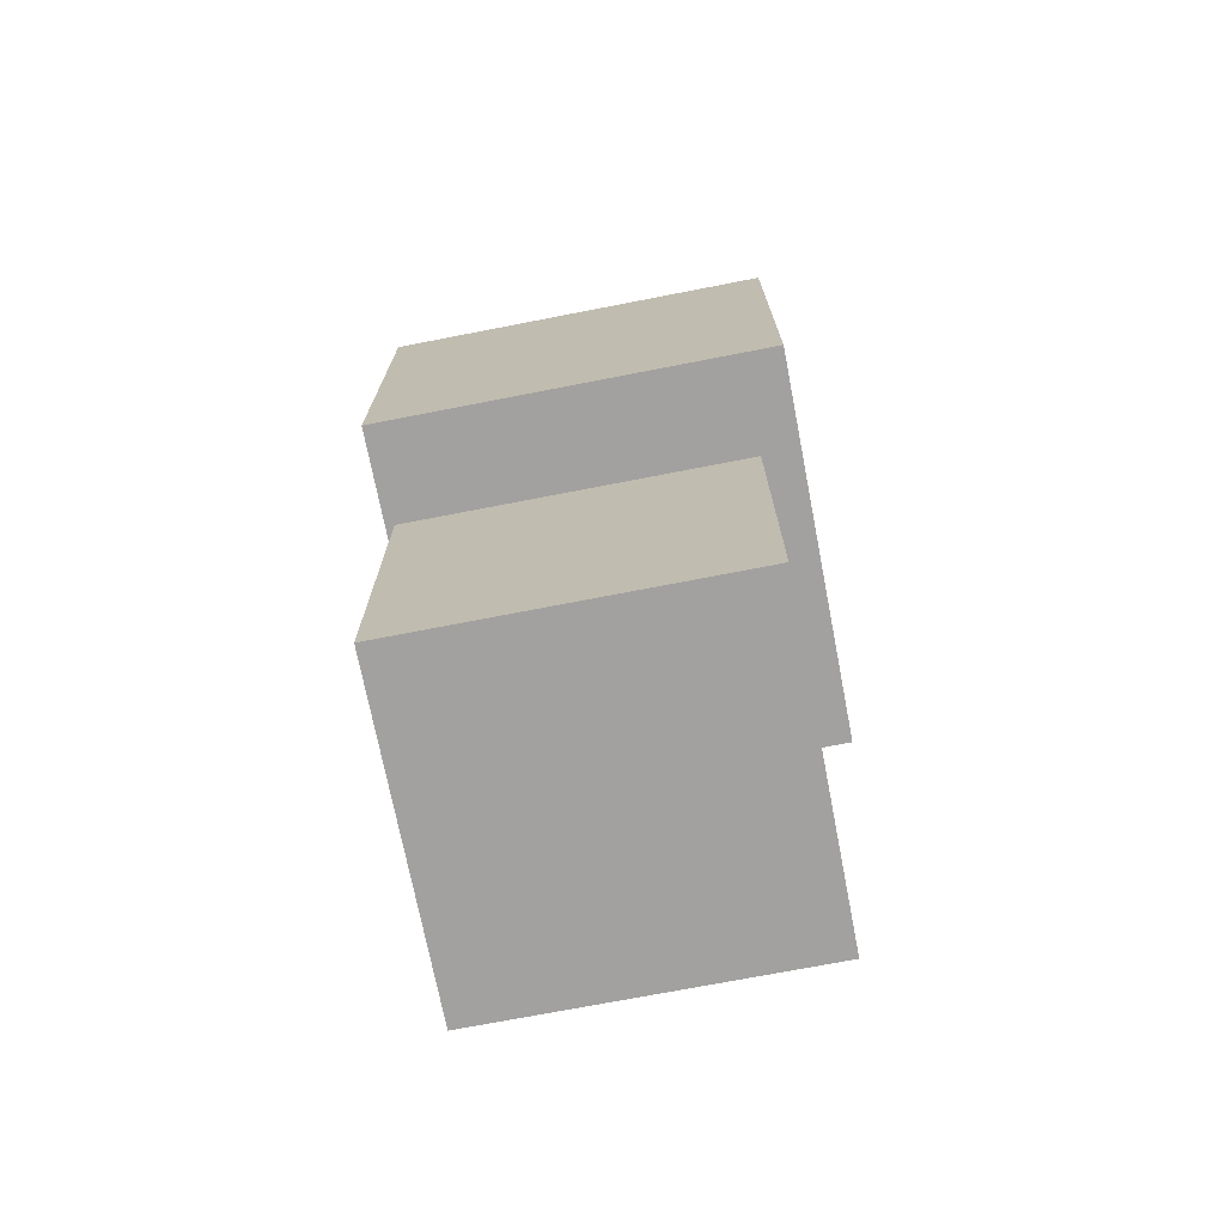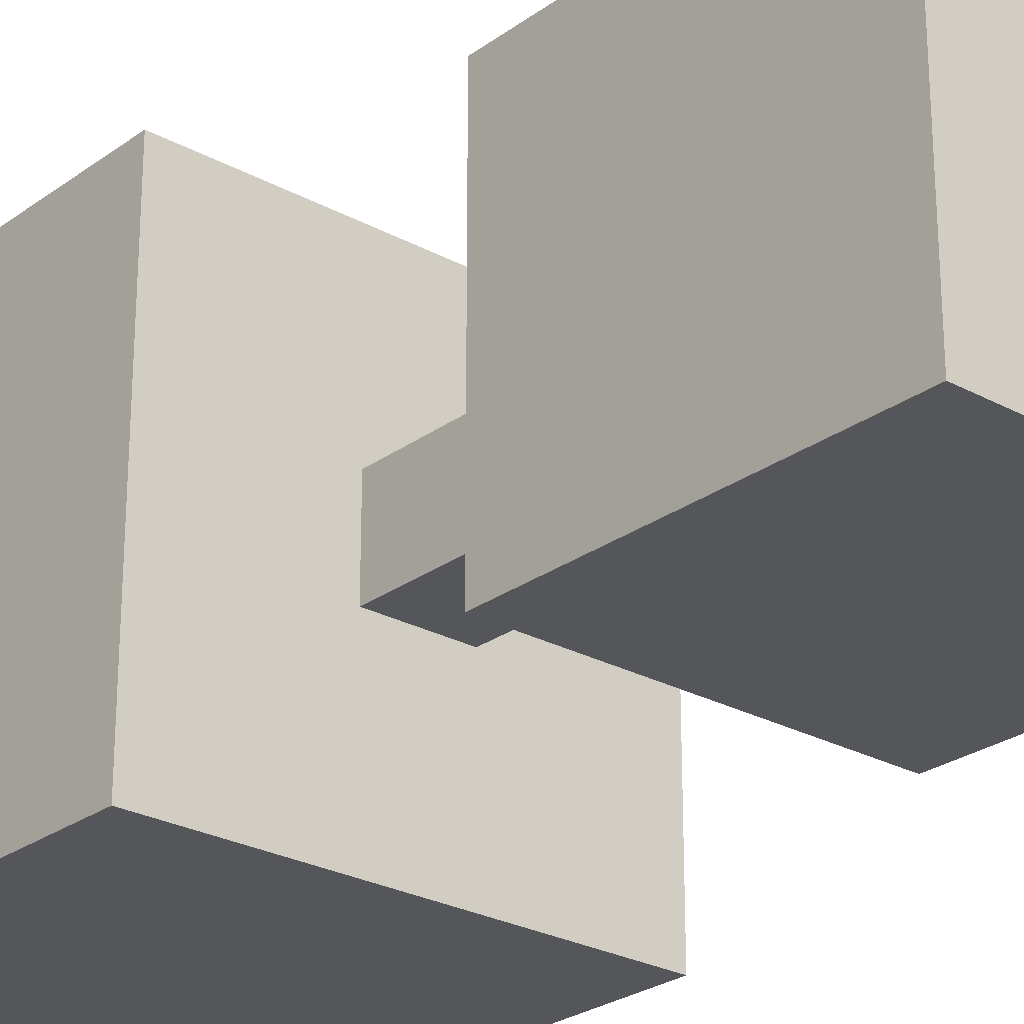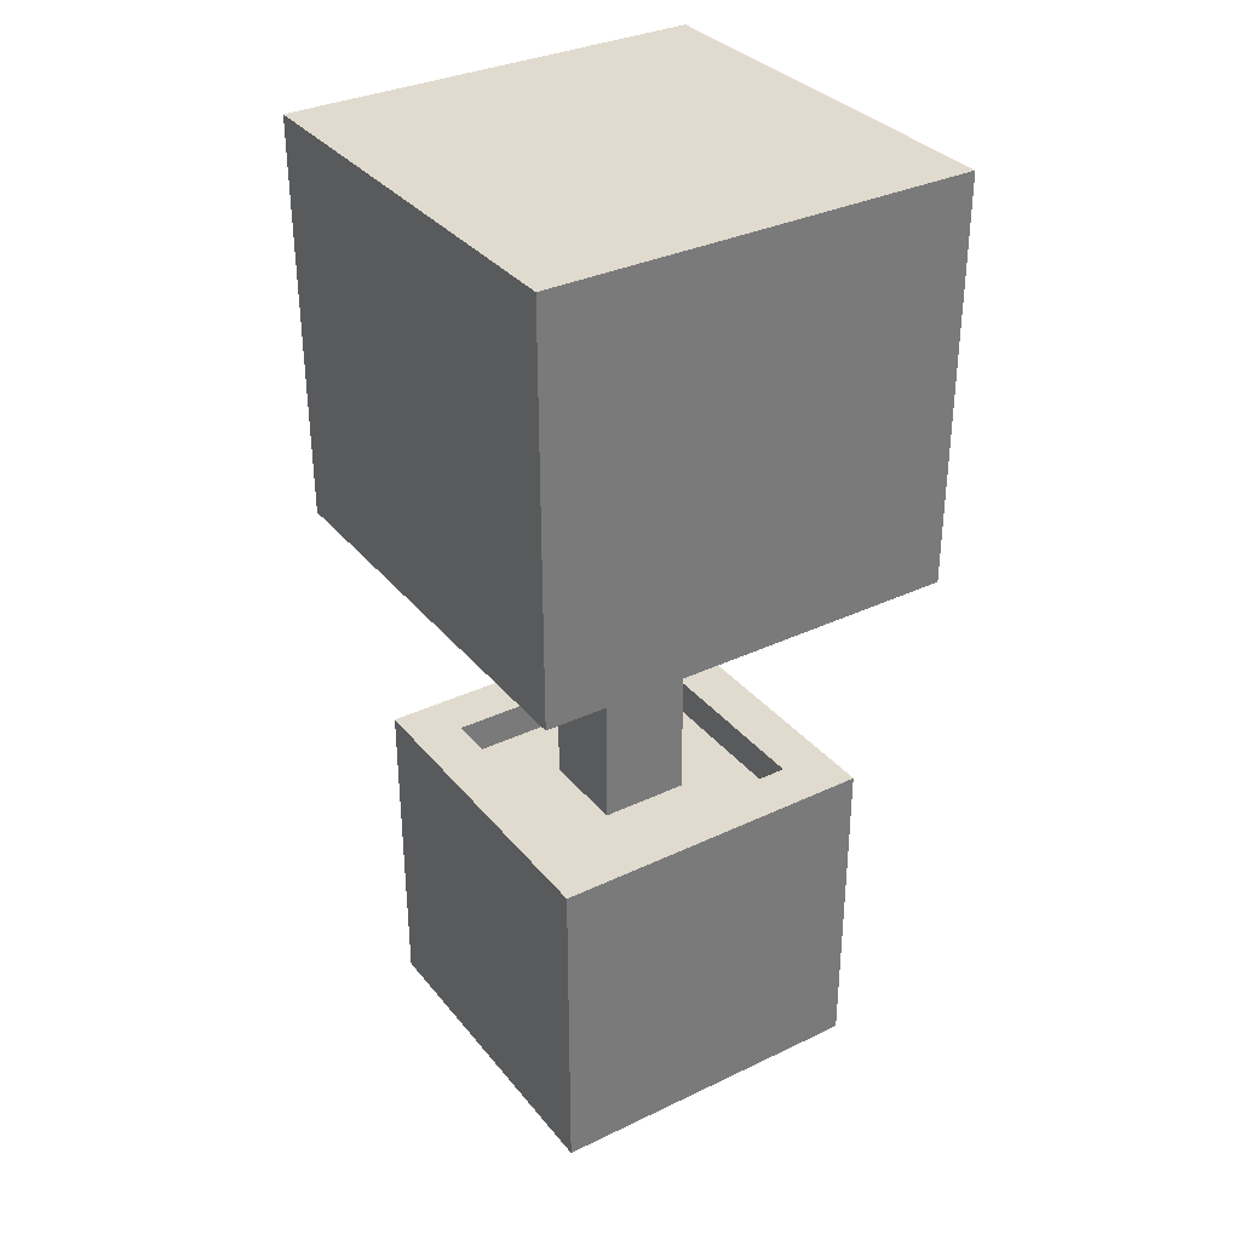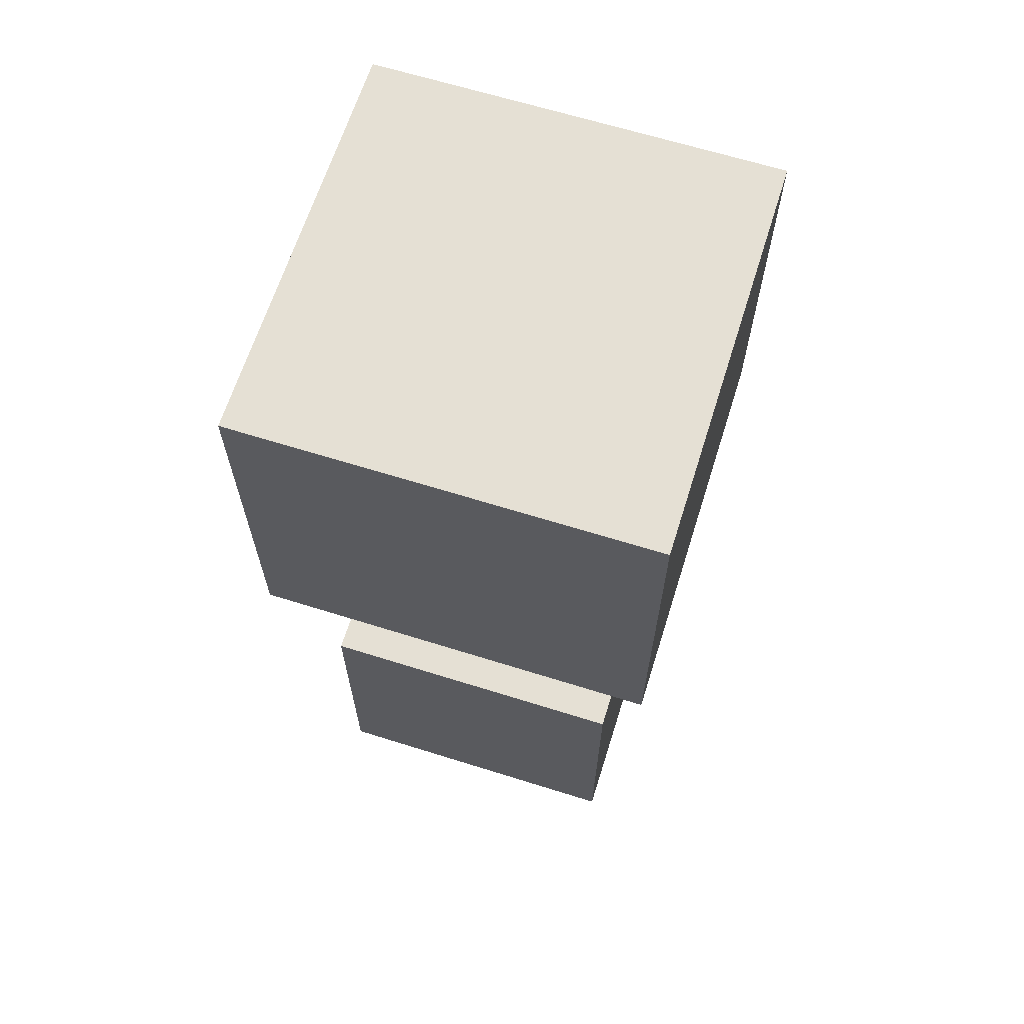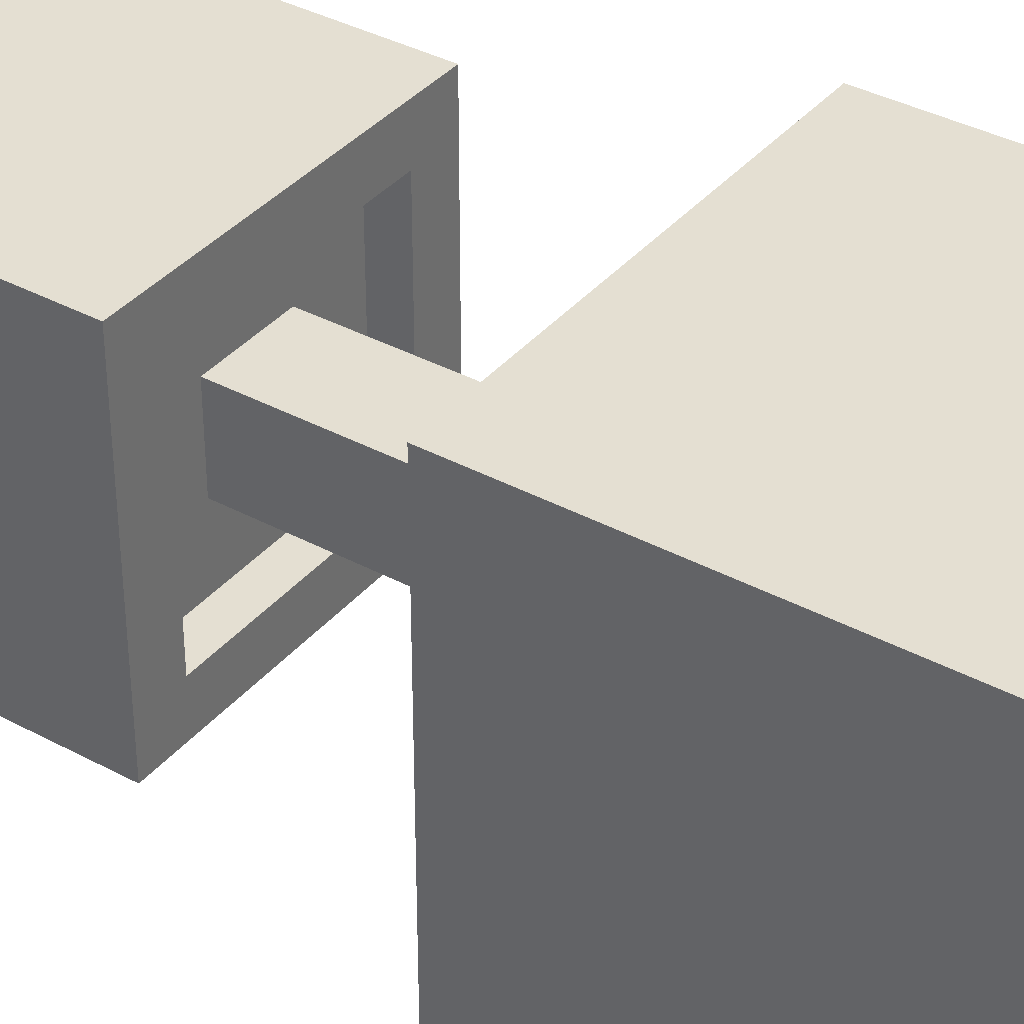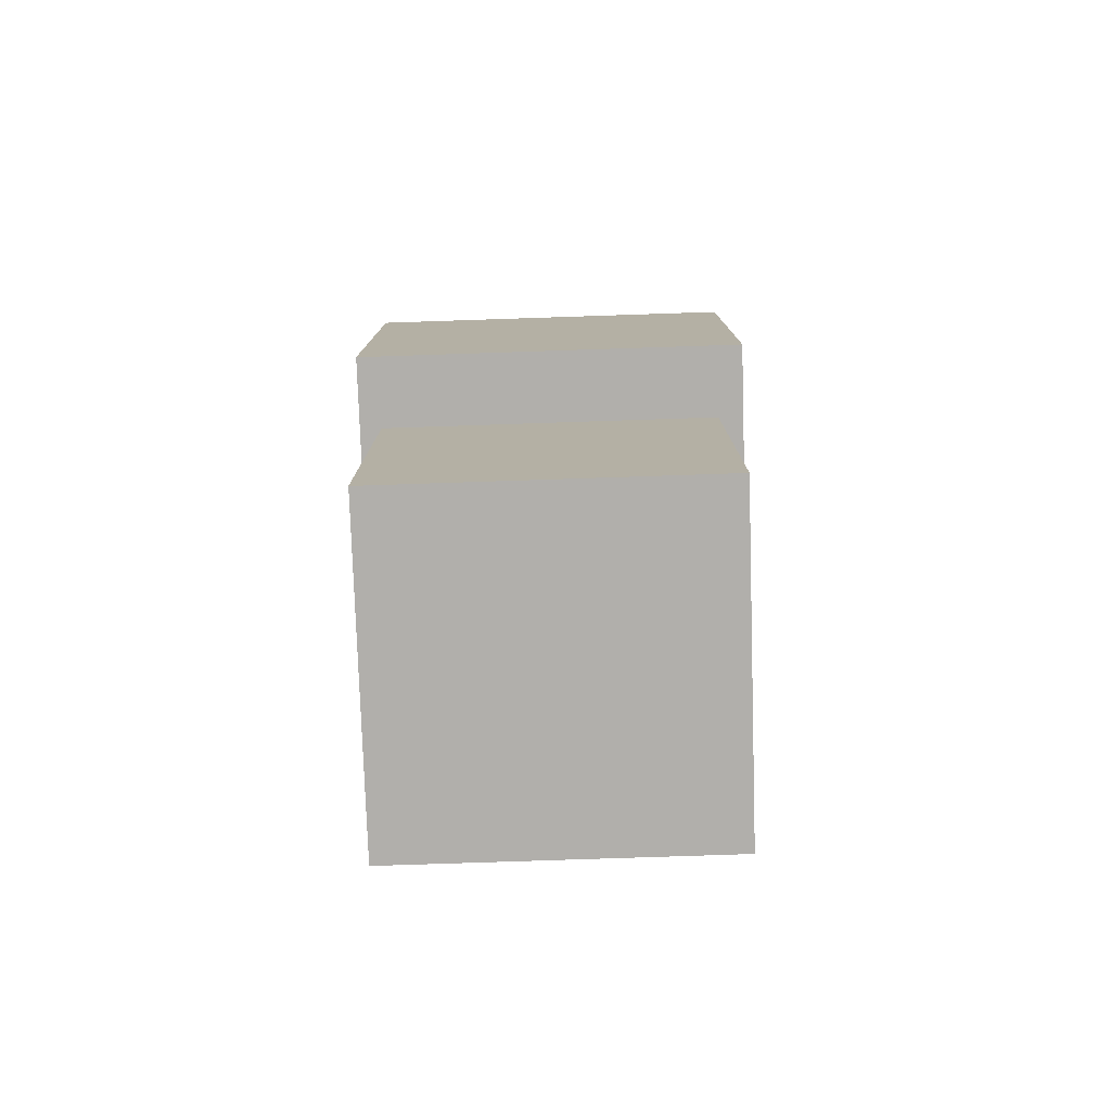
<metadata>
{"format":"obj","ext":"obj","renderer":"f3d","projection":"perspective","resolution":1024,"background":"white","views":[{"elev":-72.3,"azim":-169.0,"up":"+Y"},{"elev":-25.9,"azim":-41.0,"up":"+Z"},{"elev":33.7,"azim":147.0,"up":"+Y"},{"elev":65.3,"azim":-162.5,"up":"+Y"},{"elev":37.2,"azim":124.8,"up":"+Z"},{"elev":-78.2,"azim":-88.1,"up":"+Y"}]}
</metadata>
<code>
v -0.2998 0 0.2998
v 0.2998 0 0.2998
v -0.2998 0.5996 0.2998
v 0.2998 0.5996 0.2998
v -0.2998 0.5996 -0.2998
v 0.2998 0.5996 -0.2998
v -0.2998 0 -0.2998
v 0.2998 0 -0.2998
v -0.2108 0.5996 0.2108
v 0.2108 0.5996 0.2108
v 0.2108 0.5996 -0.2108
v -0.2108 0.5996 -0.2108
v -0.2108 0.5336 0.2108
v 0.2108 0.5336 0.2108
v 0.2108 0.5336 -0.2108
v -0.2108 0.5336 -0.2108
v -0.08049 0.5336 0.08049
v 0.08049 0.5336 0.08049
v 0.08049 0.5336 -0.08049
v -0.08049 0.5336 -0.08049
v -0.08049 1.03 0.08049
v 0.08049 1.03 0.08049
v 0.08049 1.03 -0.08049
v -0.08049 1.03 -0.08049
v -0.382 1.03 0.382
v 0.382 1.03 0.382
v 0.382 1.03 -0.382
v -0.382 1.03 -0.382
v -0.382 1.758 0.382
v 0.382 1.758 0.382
v 0.382 1.758 -0.382
v -0.382 1.758 -0.382
f 1 2 4 3
f 29 30 31 32
f 5 6 8 7
f 7 8 2 1
f 2 8 6 4
f 7 1 3 5
f 3 4 10 9
f 4 6 11 10
f 6 5 12 11
f 5 3 9 12
f 9 10 14 13
f 10 11 15 14
f 11 12 16 15
f 12 9 13 16
f 13 14 18 17
f 14 15 19 18
f 15 16 20 19
f 16 13 17 20
f 17 18 22 21
f 18 19 23 22
f 19 20 24 23
f 20 17 21 24
f 21 22 26 25
f 22 23 27 26
f 23 24 28 27
f 24 21 25 28
f 25 26 30 29
f 26 27 31 30
f 27 28 32 31
f 28 25 29 32

</code>
